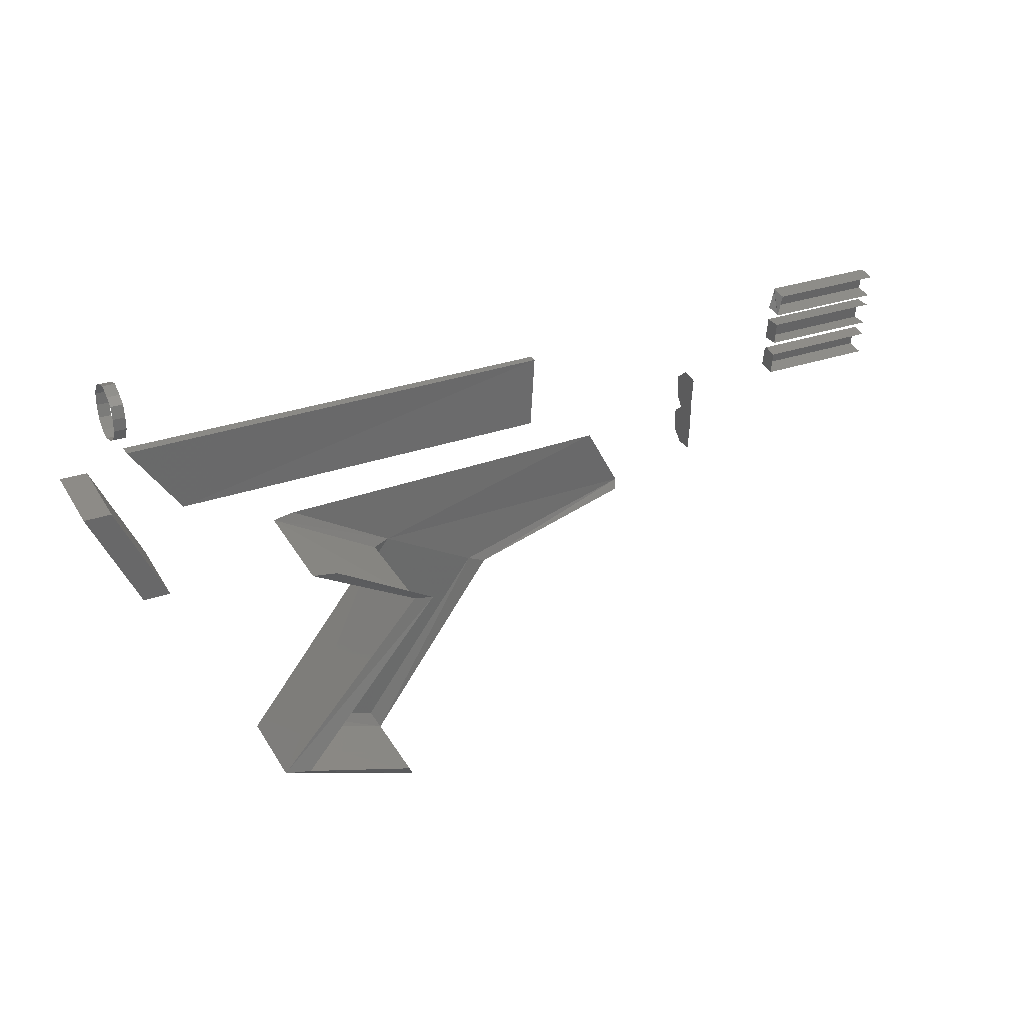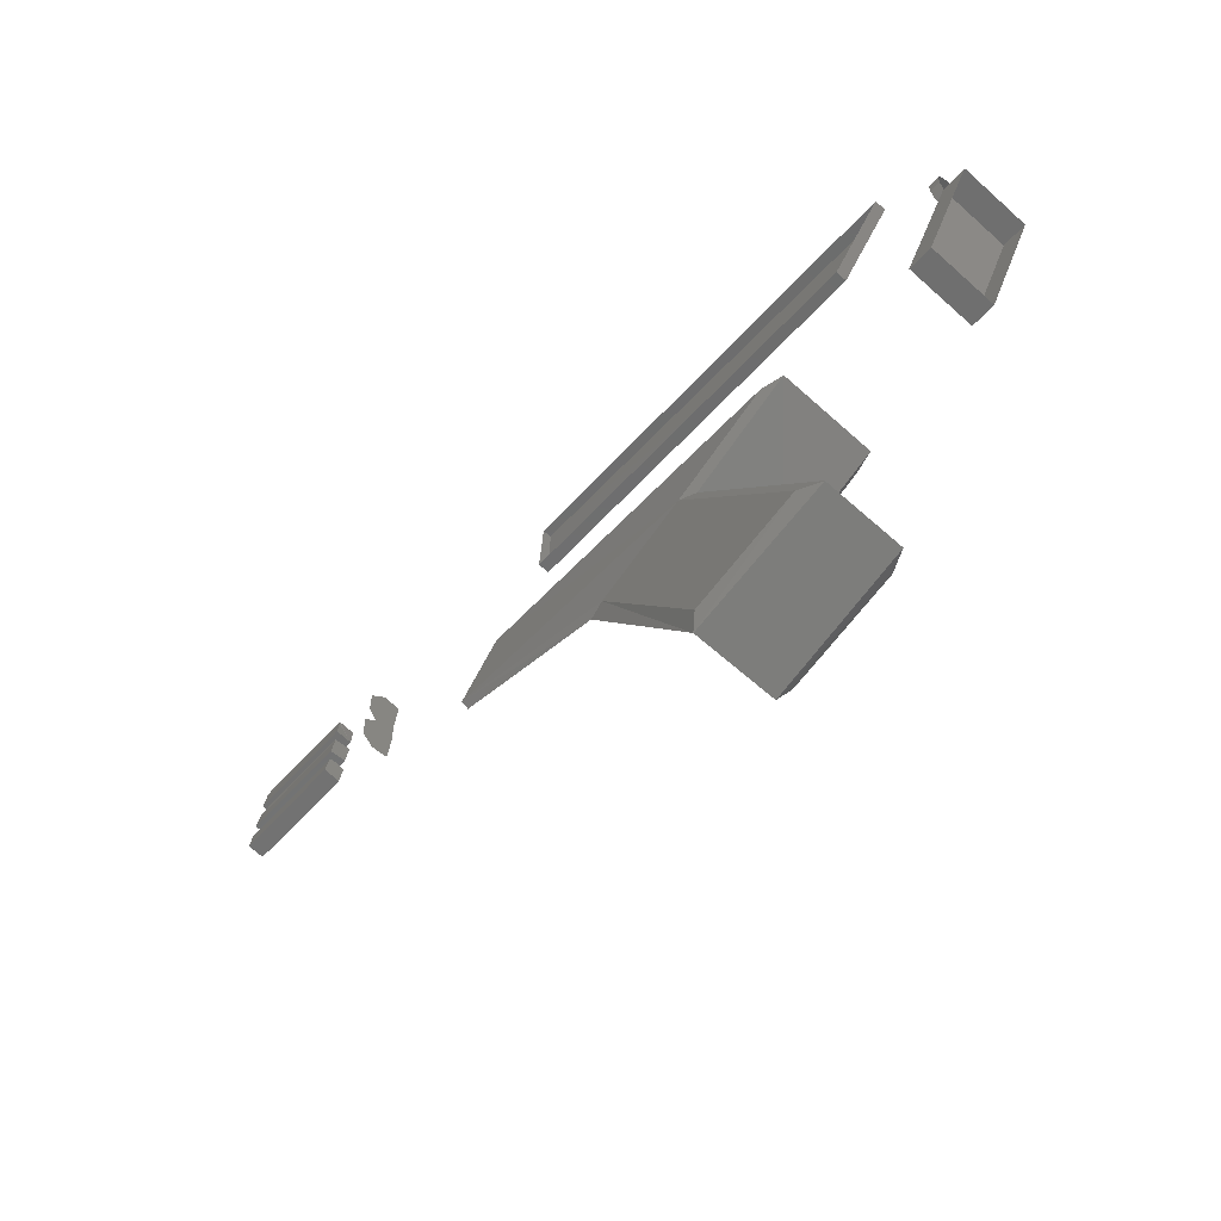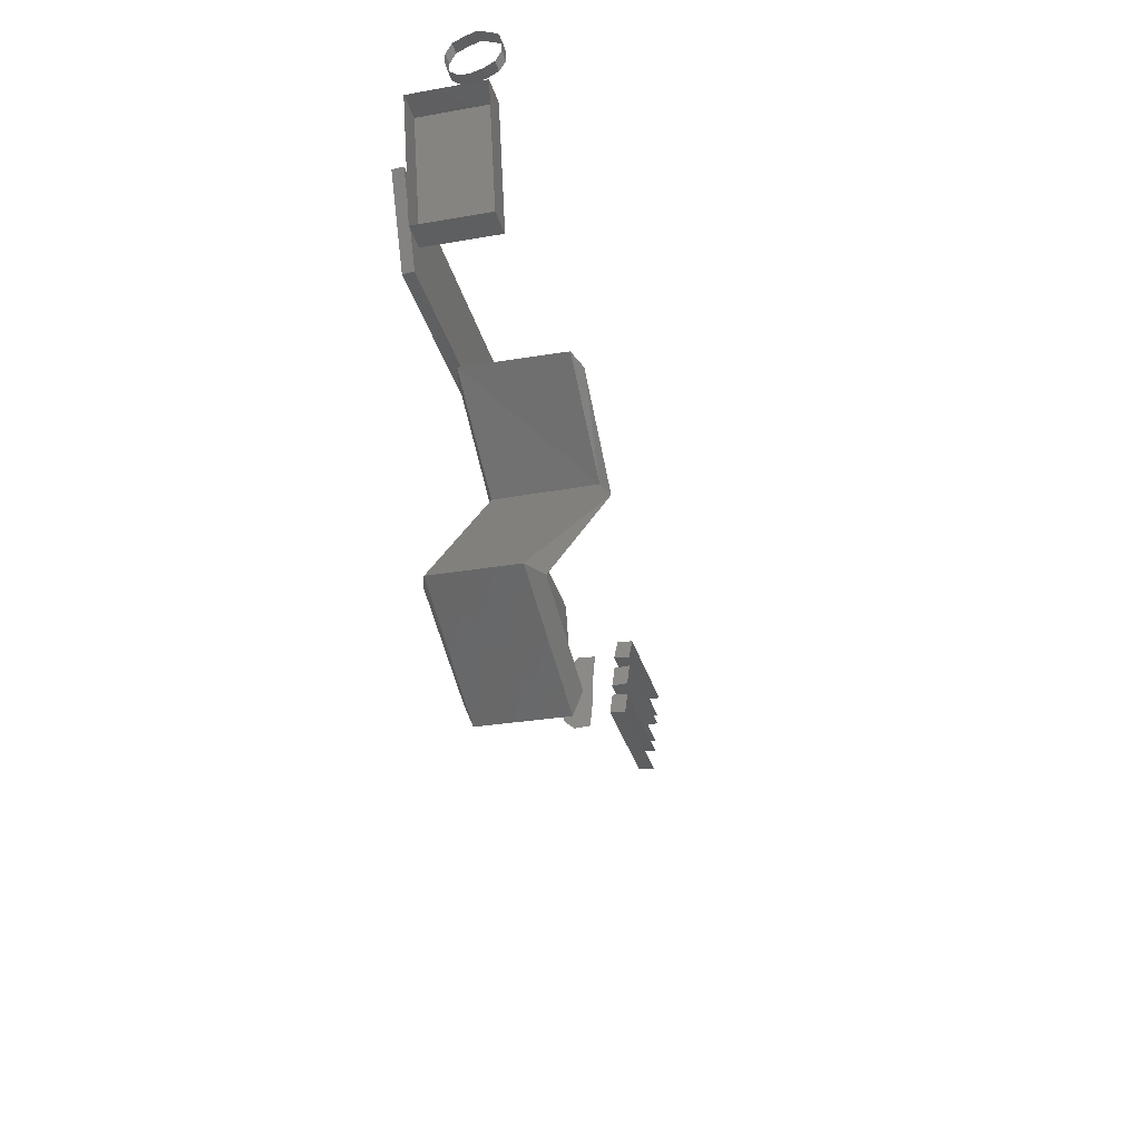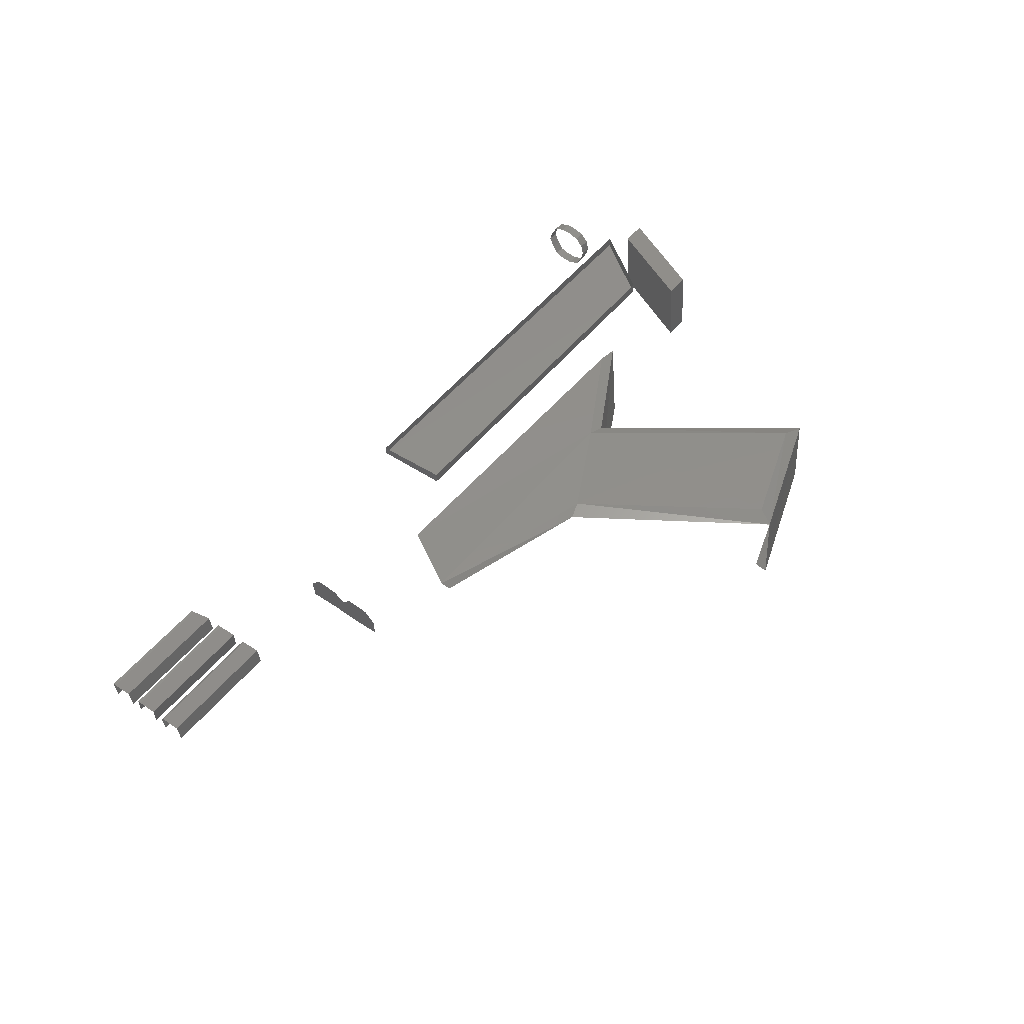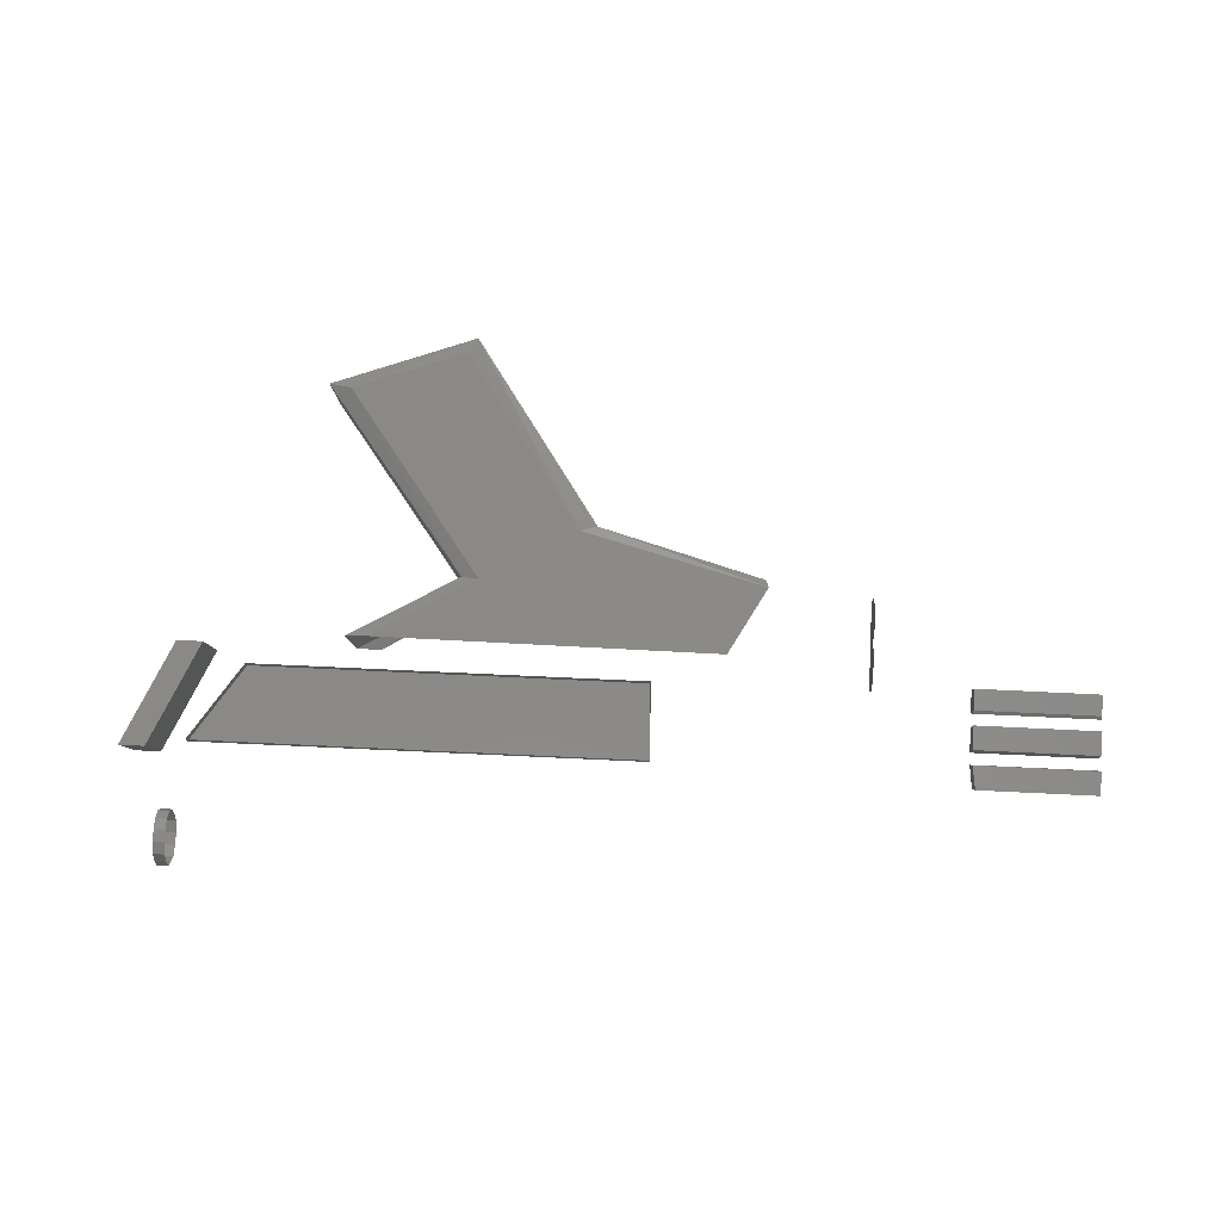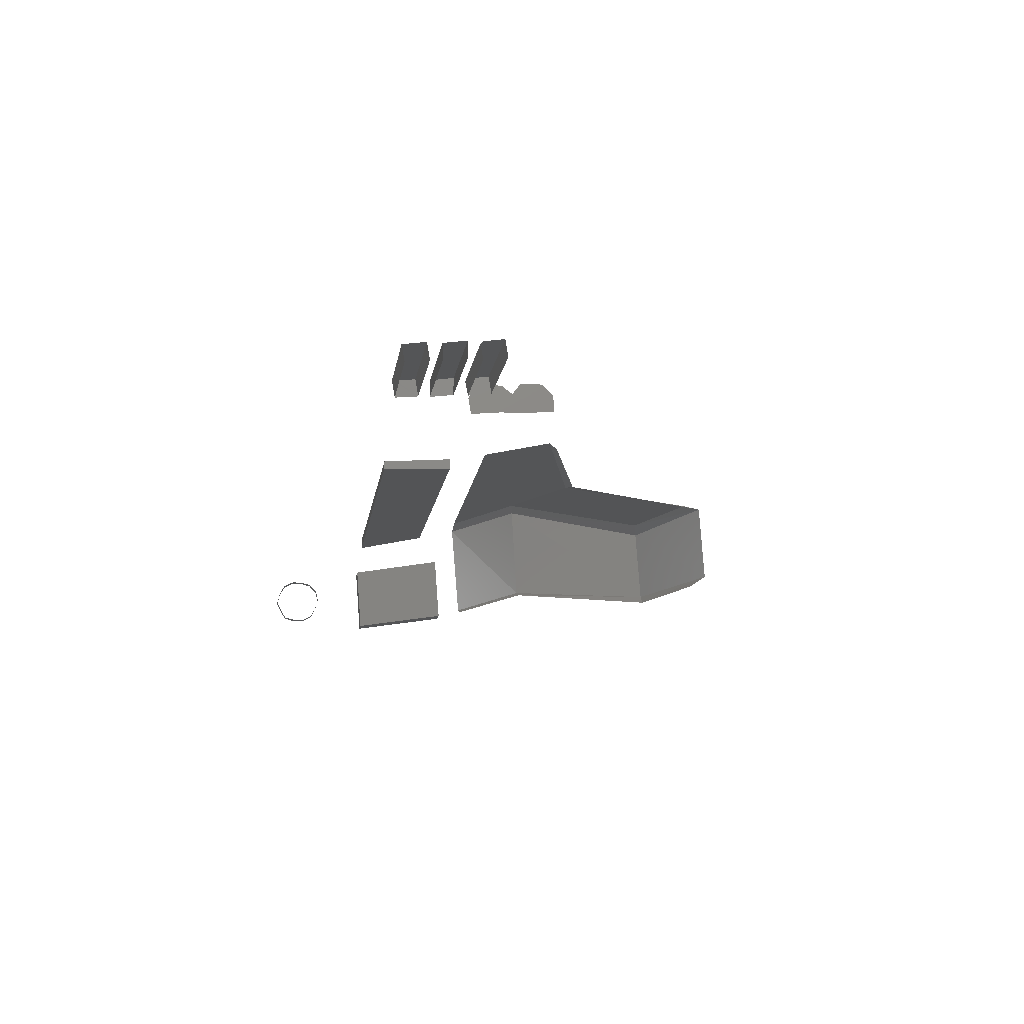
<metadata>
{"format":"stl","ext":"stl","renderer":"f3d","projection":"perspective","resolution":1024,"background":"white","views":[{"elev":30.1,"azim":-26.9,"up":"+Z"},{"elev":-59.2,"azim":-131.5,"up":"+Z"},{"elev":-37.4,"azim":-73.3,"up":"+Z"},{"elev":53.4,"azim":128.3,"up":"+Y"},{"elev":77.8,"azim":2.7,"up":"+Y"},{"elev":-12.3,"azim":82.0,"up":"+Y"}]}
</metadata>
<code>
# stl→obj: 107 verts, 118 faces
v 3.665 -1.835 -0.63
v 3.645 -1.835 -0.63
v 3.665 -1.82 -0.615
v 3.645 -1.82 -0.615
v 3.665 -1.815 -0.595
v 3.645 -1.815 -0.595
v 3.665 -1.815 -0.575
v 3.645 -1.815 -0.575
v 3.665 -1.825 -0.555
v 3.645 -1.825 -0.555
v 3.665 -1.845 -0.545
v 3.645 -1.845 -0.545
v 3.665 -1.865 -0.54
v 3.645 -1.865 -0.54
v 3.665 -1.885 -0.55
v 3.645 -1.885 -0.55
v 3.665 -1.9 -0.56
v 3.645 -1.9 -0.56
v 3.665 -1.905 -0.58
v 3.645 -1.905 -0.58
v 3.665 -1.905 -0.6
v 3.645 -1.905 -0.6
v 3.665 -1.895 -0.62
v 3.645 -1.895 -0.62
v 3.665 -1.875 -0.63
v 3.645 -1.875 -0.63
v 3.665 -1.855 -0.635
v 3.645 -1.855 -0.635
v 4.825 -1.65 -0.88
v 4.825 -1.675 -0.86
v 4.825 -1.65 -0.92
v 4.825 -1.7 -0.92
v 4.825 -1.665 -0.94
v 4.825 -1.7 -0.94
v 4.825 -1.645 -0.955
v 4.825 -1.7 -0.96
v 4.825 -1.695 -1.015
v 4.13 -1.705 -1.42
v 4.145 -1.715 -1.45
v 4.335 -1.72 -1.12
v 4.365 -1.725 -1.13
v 4.655 -1.71 -1.035
v 4.65 -1.72 -1.05
v 4.995 -1.685 -0.875
v 4.995 -1.69 -0.84
v 4.995 -1.715 -0.88
v 4.995 -1.695 -0.835
v 4.995 -1.72 -0.84
v 4.995 -1.69 -0.815
v 4.995 -1.695 -0.78
v 4.995 -1.72 -0.815
v 4.995 -1.695 -0.775
v 4.995 -1.725 -0.775
v 4.995 -1.695 -0.75
v 5 -1.7 -0.715
v 4.995 -1.725 -0.755
v 5 -1.7 -0.71
v 5 -1.73 -0.715
v 3.935 -1.71 -1.35
v 4.17 -1.725 -1.03
v 4.825 -1.665 -1.015
v 4.825 -1.645 -0.995
v 3.665 -1.765 -0.91
v 3.71 -1.765 -0.91
v 3.665 -1.895 -0.92
v 3.71 -1.895 -0.92
v 3.705 -1.715 -0.735
v 3.705 -1.735 -0.735
v 4.47 -1.71 -0.735
v 4.47 -1.725 -0.735
v 3.795 -1.725 -0.865
v 3.795 -1.705 -0.865
v 4.465 -1.72 -0.865
v 4.465 -1.7 -0.865
v 3.895 -1.725 -1.36
v 4.14 -1.735 -1.035
v 3.895 -1.87 -1.37
v 4.14 -1.91 -1.045
v 3.935 -1.89 -1.365
v 4.17 -1.92 -1.045
v 4.145 -1.865 -1.46
v 4.13 -1.885 -1.43
v 3.95 -1.92 -0.94
v 3.95 -1.74 -0.925
v 3.99 -1.93 -0.94
v 3.99 -1.73 -0.925
v 3.625 -1.78 -0.73
v 3.58 -1.78 -0.73
v 3.625 -1.91 -0.74
v 3.58 -1.91 -0.74
v 5.205 -1.685 -0.875
v 5.205 -1.715 -0.88
v 5.205 -1.69 -0.84
v 5.205 -1.695 -0.835
v 5.205 -1.72 -0.84
v 5.205 -1.69 -0.815
v 5.205 -1.72 -0.815
v 5.205 -1.695 -0.78
v 5.205 -1.695 -0.775
v 5.205 -1.725 -0.775
v 5.205 -1.695 -0.75
v 5.205 -1.725 -0.755
v 5.205 -1.7 -0.715
v 5.205 -1.7 -0.71
v 5.205 -1.73 -0.715
v 4.59 -1.72 -0.92
v 4.825 -1.705 -0.865
f 1 2 3
f 2 3 4
f 3 4 5
f 4 5 6
f 5 6 7
f 6 7 8
f 7 8 9
f 8 9 10
f 9 10 11
f 10 11 12
f 11 12 13
f 12 13 14
f 13 14 15
f 14 15 16
f 15 16 17
f 16 17 18
f 17 18 19
f 18 19 20
f 19 20 21
f 20 21 22
f 21 22 23
f 22 23 24
f 23 24 25
f 24 25 26
f 25 26 27
f 26 27 28
f 27 28 1
f 28 1 2
f 29 30 31
f 30 31 32
f 31 32 33
f 32 33 34
f 33 34 35
f 34 35 36
f 35 36 37
f 38 39 40
f 39 40 41
f 40 41 42
f 41 42 43
f 44 45 46
f 45 46 47
f 46 47 48
f 49 50 51
f 50 51 52
f 51 52 53
f 54 55 56
f 55 56 57
f 56 57 58
f 59 38 60
f 38 60 40
f 60 40 42
f 61 37 62
f 37 62 35
f 63 64 65
f 64 65 66
f 67 68 69
f 68 69 70
f 68 67 71
f 67 71 72
f 68 71 70
f 71 70 73
f 71 72 73
f 72 73 74
f 75 76 77
f 76 77 78
f 79 77 80
f 77 80 78
f 77 81 75
f 81 75 39
f 77 79 81
f 79 81 82
f 75 59 76
f 59 76 60
f 75 39 59
f 39 59 38
f 83 78 84
f 78 84 76
f 83 85 78
f 85 78 80
f 86 84 60
f 84 60 76
f 73 74 70
f 74 70 69
f 64 87 63
f 87 63 88
f 64 66 87
f 66 87 89
f 87 89 88
f 89 88 90
f 65 90 66
f 90 66 89
f 44 46 91
f 46 91 92
f 45 44 93
f 44 93 91
f 45 93 47
f 93 47 94
f 47 94 48
f 94 48 95
f 49 51 96
f 51 96 97
f 50 49 98
f 49 98 96
f 50 98 52
f 98 52 99
f 52 99 53
f 99 53 100
f 54 56 101
f 56 101 102
f 55 54 103
f 54 103 101
f 55 103 57
f 103 57 104
f 57 104 58
f 104 58 105
f 42 60 106
f 60 106 86
f 30 32 107

</code>
